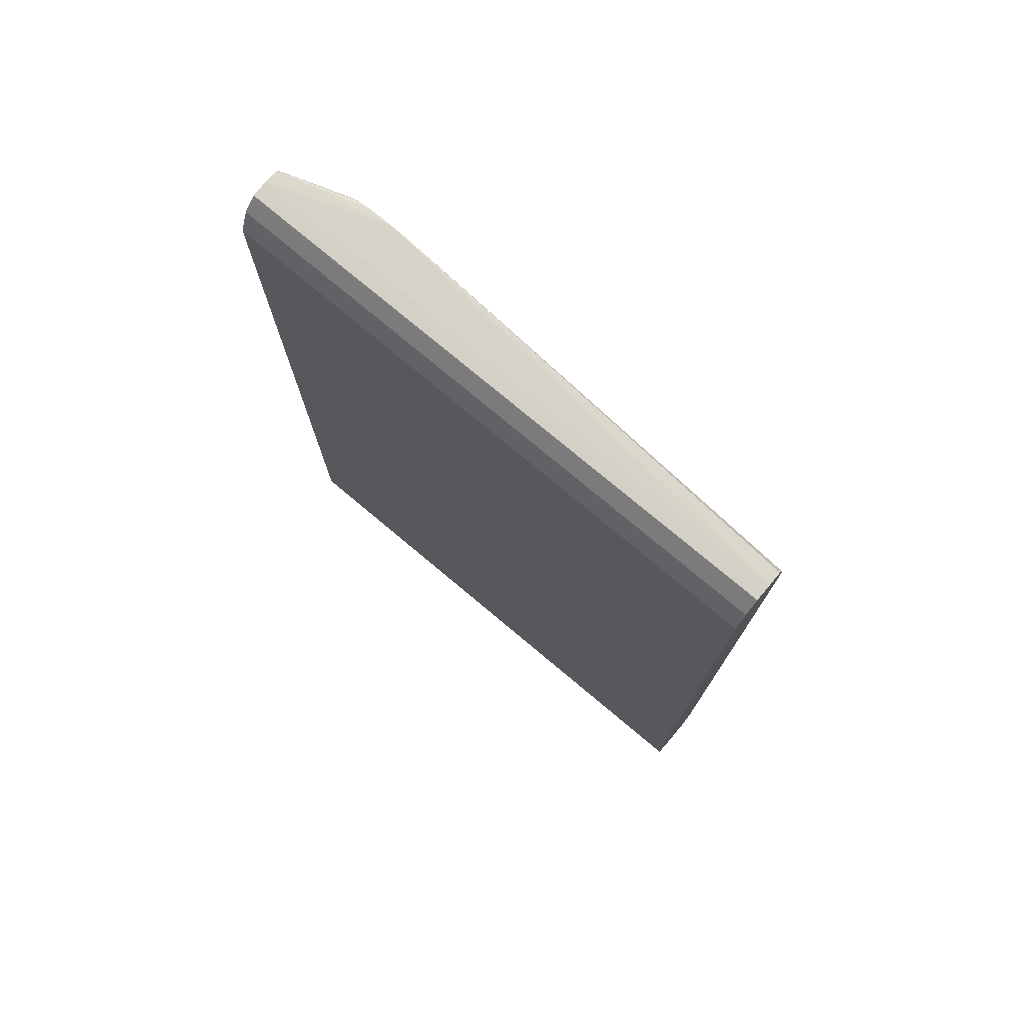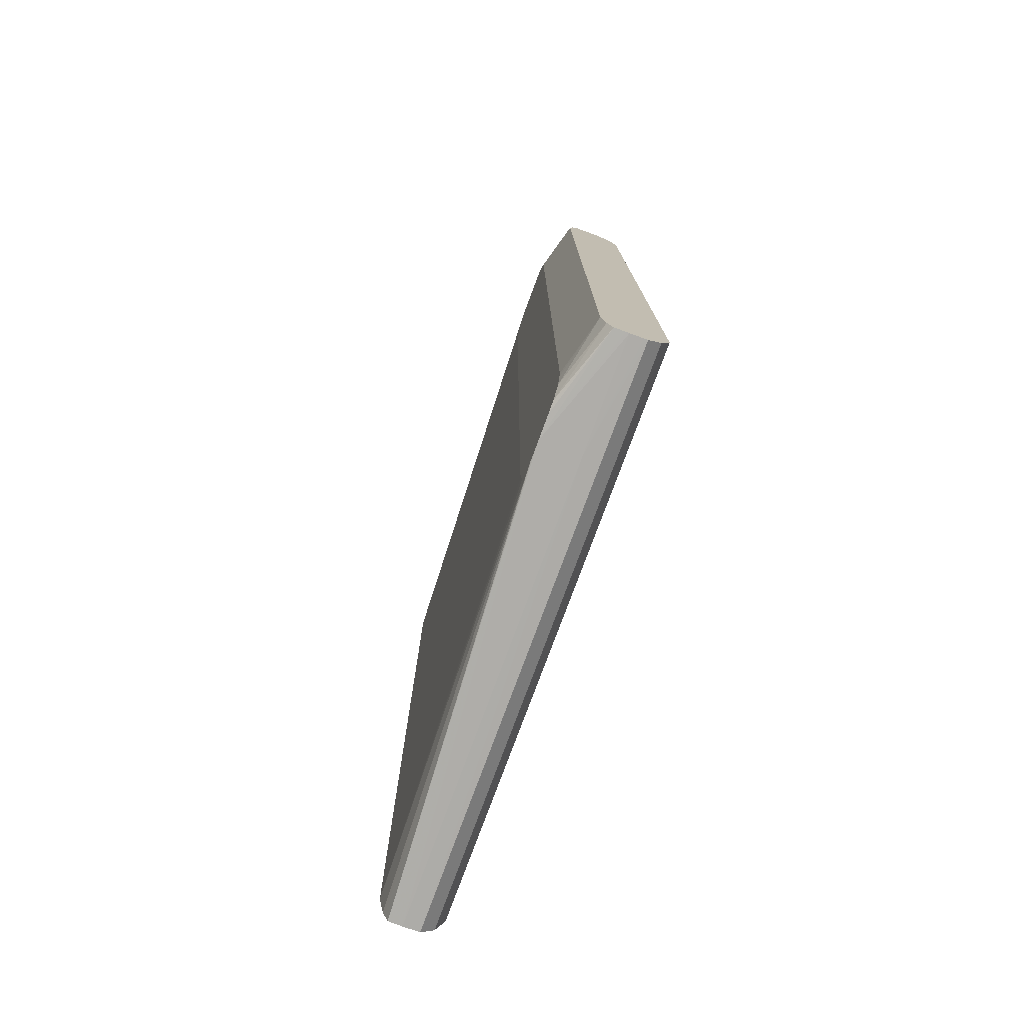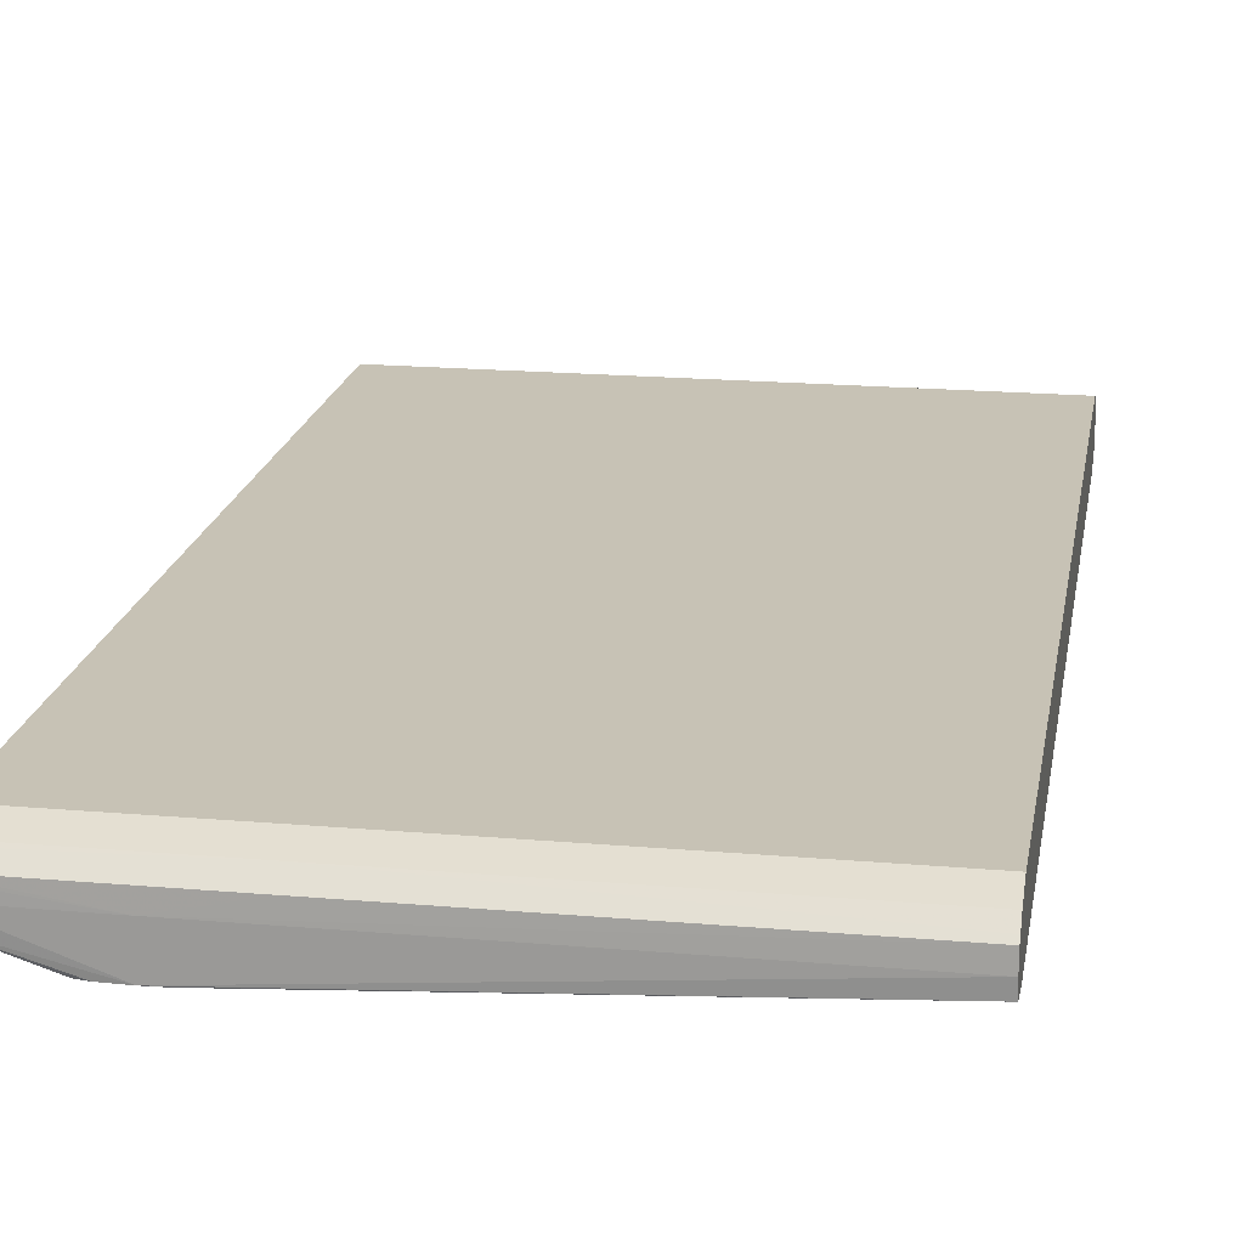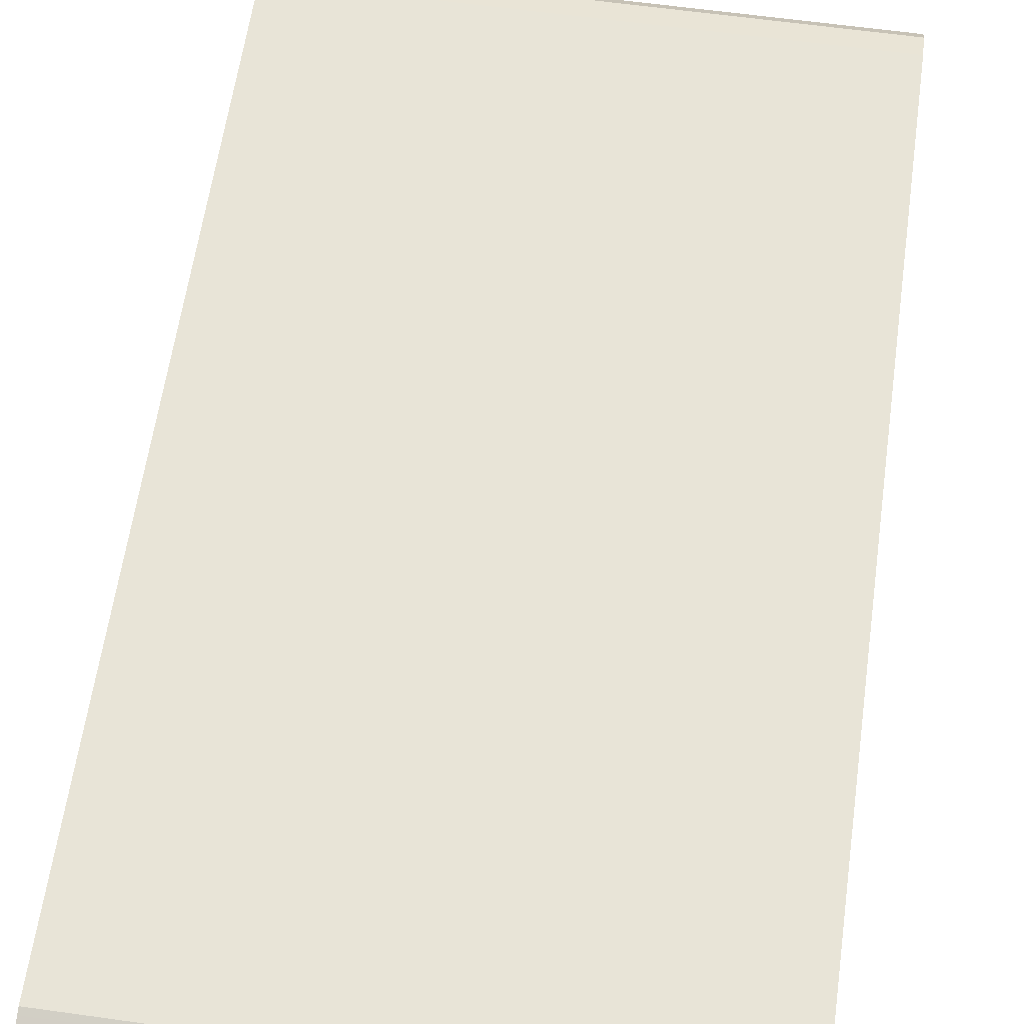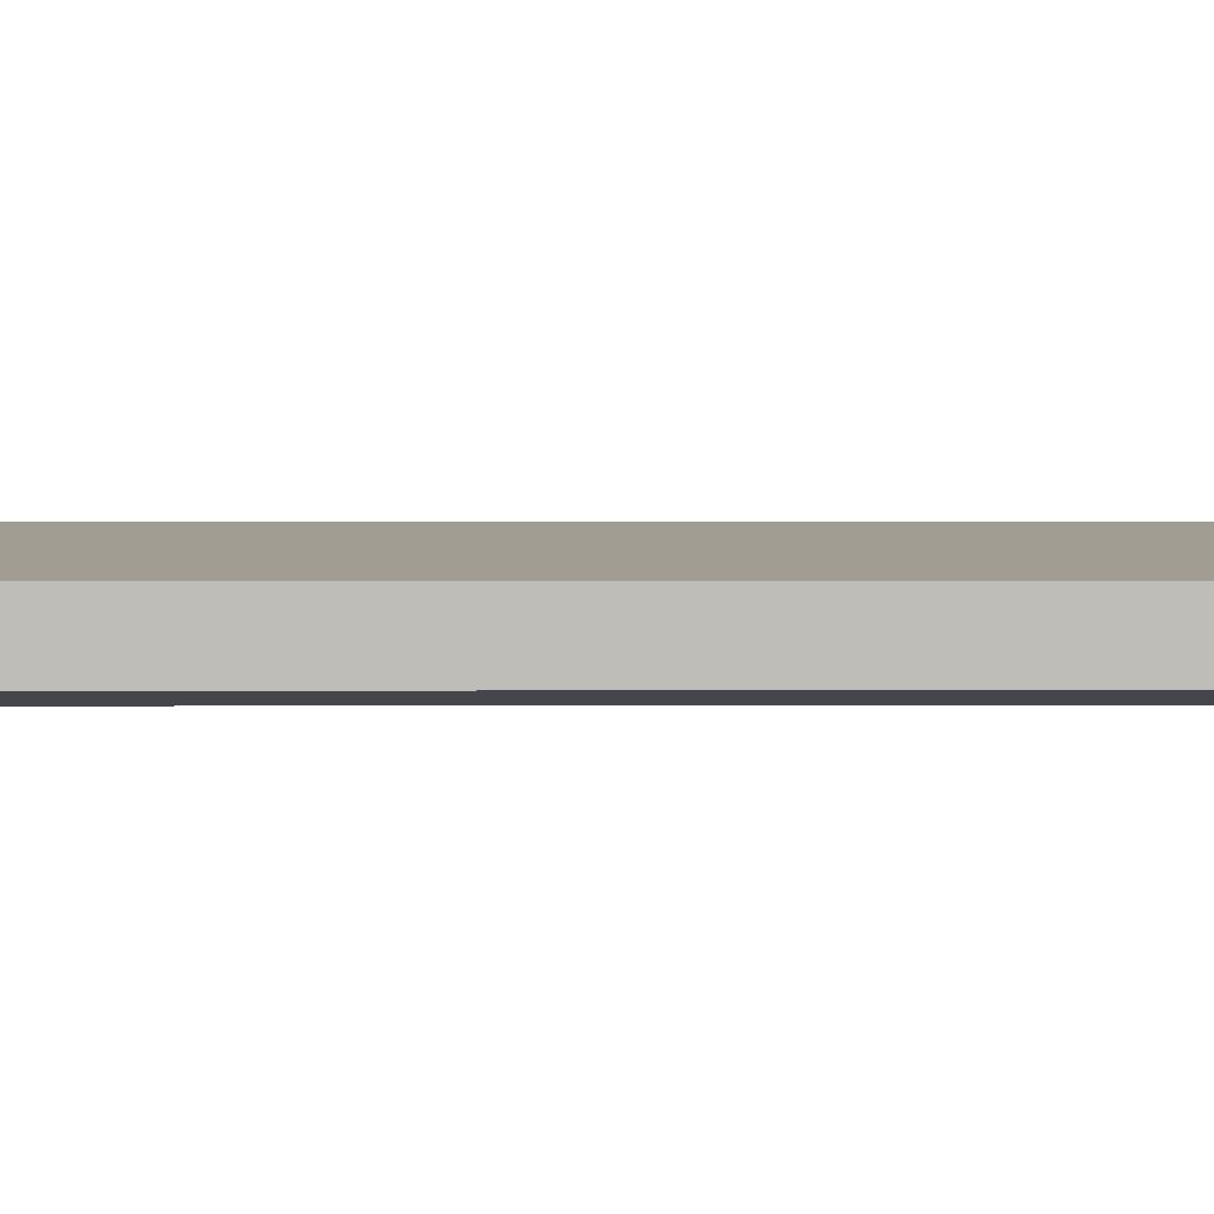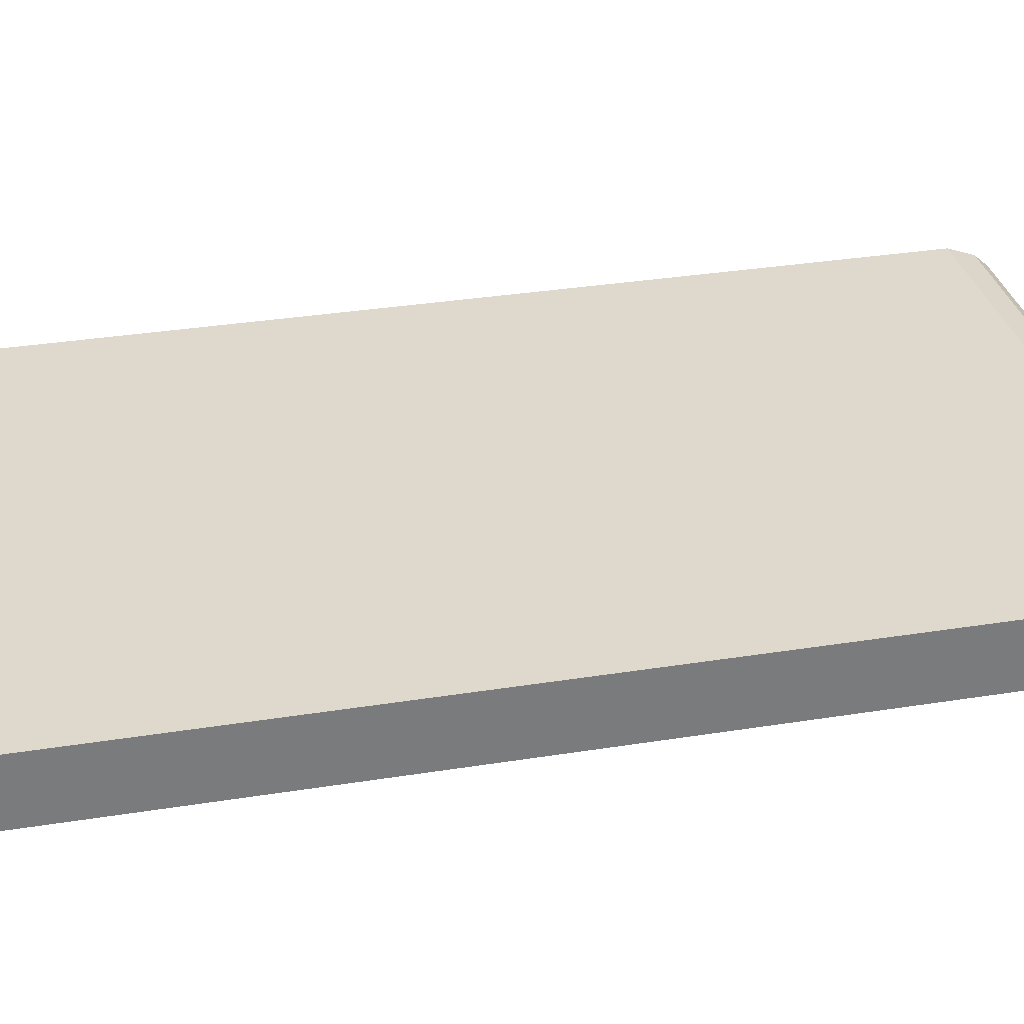
<metadata>
{"format":"obj","ext":"obj","renderer":"f3d","projection":"perspective","resolution":1024,"background":"white","views":[{"elev":76.7,"azim":39.9,"up":"+Y"},{"elev":-77.3,"azim":-110.2,"up":"+Y"},{"elev":19.0,"azim":9.5,"up":"+Z"},{"elev":61.3,"azim":8.1,"up":"+Z"},{"elev":4.9,"azim":-90.4,"up":"+Z"},{"elev":32.0,"azim":77.2,"up":"+Z"}]}
</metadata>
<code>
v -4.513 -0.1544 2.411
v -4.479 -0.1545 2.399
v -4.479 -0.1545 2.411
v -4.513 -0.1542 2.415
v -4.513 -0.1543 2.41
v -4.513 -0.1541 2.406
v -4.487 -0.1542 2.399
v -4.476 -0.1543 2.399
v -4.339 -0.1541 2.406
v -4.339 -0.1544 2.411
v -4.339 -0.1541 2.416
v -4.455 -0.1542 2.416
v -4.513 -0.1542 2.416
v -4.513 -0.1531 2.406
v -4.49 -0.1535 2.399
v -4.489 -0.1537 2.399
v -4.473 -0.1542 2.399
v -4.339 -0.1511 2.405
v -4.339 -0.1528 2.417
v -4.455 -0.1498 2.42
v -4.513 -0.1508 2.419
v -4.513 -0.1498 2.405
v -4.494 -0.15 2.399
v -4.467 -0.1491 2.399
v -4.339 -0.1417 2.403
v -4.339 -0.1498 2.405
v -4.339 -0.1498 2.42
v -4.339 -0.1473 2.421
v -4.339 -0.1417 2.423
v -4.513 -0.1436 2.422
v -4.513 -0.1498 2.42
v -4.513 -0.148 2.404
v -4.513 -0.1417 2.403
v -4.495 -0.1445 2.399
v -4.466 -0.1417 2.399
v -4.466 -0.1358 2.399
v -4.339 0.1417 2.403
v -4.513 -0.1417 2.423
v -4.339 0.1417 2.423
v -4.496 -0.1336 2.399
v -4.496 -0.1417 2.399
v -4.513 0.1417 2.403
v -4.466 0.1336 2.399
v -4.466 0.1417 2.399
v -4.466 0.1454 2.399
v -4.467 0.1462 2.399
v -4.469 0.1505 2.399
v -4.471 0.1524 2.399
v -4.473 0.1542 2.399
v -4.339 0.1473 2.404
v -4.513 0.1417 2.423
v -4.339 0.1498 2.42
v -4.455 0.1498 2.42
v -4.513 0.148 2.421
v -4.496 0.1336 2.399
v -4.513 0.1436 2.404
v -4.494 0.15 2.399
v -4.496 0.1417 2.399
v -4.479 0.1545 2.399
v -4.339 0.1541 2.406
v -4.339 0.1528 2.406
v -4.339 0.1498 2.405
v -4.339 0.1541 2.416
v -4.513 0.1532 2.417
v -4.513 0.1498 2.42
v -4.513 0.1498 2.405
v -4.493 0.1517 2.399
v -4.513 0.1544 2.411
v -4.479 0.1545 2.411
v -4.339 0.1544 2.411
v -4.339 0.1543 2.409
v -4.483 0.1543 2.399
v -4.513 0.1541 2.406
v -4.339 0.1542 2.414
v -4.455 0.1542 2.416
v -4.513 0.1542 2.416
v -4.49 0.1535 2.399
v -4.513 0.1543 2.412
v -4.487 0.1542 2.399
f 1 2 3
f 1 3 4
f 1 4 13
f 1 13 21
f 1 21 31
f 1 31 30
f 1 30 38
f 1 38 51
f 1 51 54
f 1 54 65
f 1 65 64
f 1 64 76
f 1 76 78
f 1 78 68
f 1 68 73
f 1 73 66
f 1 66 56
f 1 56 42
f 1 42 33
f 1 33 32
f 1 32 22
f 1 22 14
f 1 14 6
f 1 6 5
f 1 5 2
f 2 5 6
f 2 6 7
f 2 7 16
f 2 16 15
f 2 15 23
f 2 23 34
f 2 34 41
f 2 41 40
f 2 40 55
f 2 55 58
f 2 58 57
f 2 57 67
f 2 67 77
f 2 77 79
f 2 79 72
f 2 72 59
f 2 59 49
f 2 49 48
f 2 48 47
f 2 47 46
f 2 46 45
f 2 45 44
f 2 44 43
f 2 43 36
f 2 36 35
f 2 35 24
f 2 24 17
f 2 17 8
f 2 8 9
f 2 9 10
f 2 10 3
f 3 10 11
f 3 11 12
f 3 12 13
f 3 13 4
f 6 14 15
f 6 15 16
f 6 16 7
f 8 17 9
f 9 17 18
f 9 18 26
f 9 26 25
f 9 25 37
f 9 37 50
f 9 50 62
f 9 62 61
f 9 61 60
f 9 60 71
f 9 71 70
f 9 70 74
f 9 74 63
f 9 63 52
f 9 52 39
f 9 39 29
f 9 29 28
f 9 28 27
f 9 27 19
f 9 19 11
f 9 11 10
f 11 19 12
f 12 19 20
f 12 20 21
f 12 21 13
f 14 22 15
f 15 22 23
f 17 24 25
f 17 25 26
f 17 26 18
f 19 27 20
f 20 27 28
f 20 28 29
f 20 29 30
f 20 30 31
f 20 31 21
f 22 32 23
f 23 32 33
f 23 33 34
f 24 35 25
f 25 35 36
f 25 36 43
f 25 43 37
f 29 38 30
f 29 39 51
f 29 51 38
f 33 40 41
f 33 41 34
f 33 42 55
f 33 55 40
f 37 43 44
f 37 44 45
f 37 45 46
f 37 46 47
f 37 47 48
f 37 48 49
f 37 49 50
f 39 52 53
f 39 53 54
f 39 54 51
f 42 56 57
f 42 57 58
f 42 58 55
f 49 59 60
f 49 60 61
f 49 61 62
f 49 62 50
f 52 63 64
f 52 64 53
f 53 65 54
f 53 64 65
f 56 66 57
f 57 66 67
f 59 68 69
f 59 69 70
f 59 70 71
f 59 71 60
f 59 72 73
f 59 73 68
f 63 74 69
f 63 69 75
f 63 75 64
f 64 75 76
f 66 73 67
f 67 73 77
f 68 78 69
f 69 78 76
f 69 76 75
f 69 74 70
f 72 79 73
f 73 79 77

</code>
